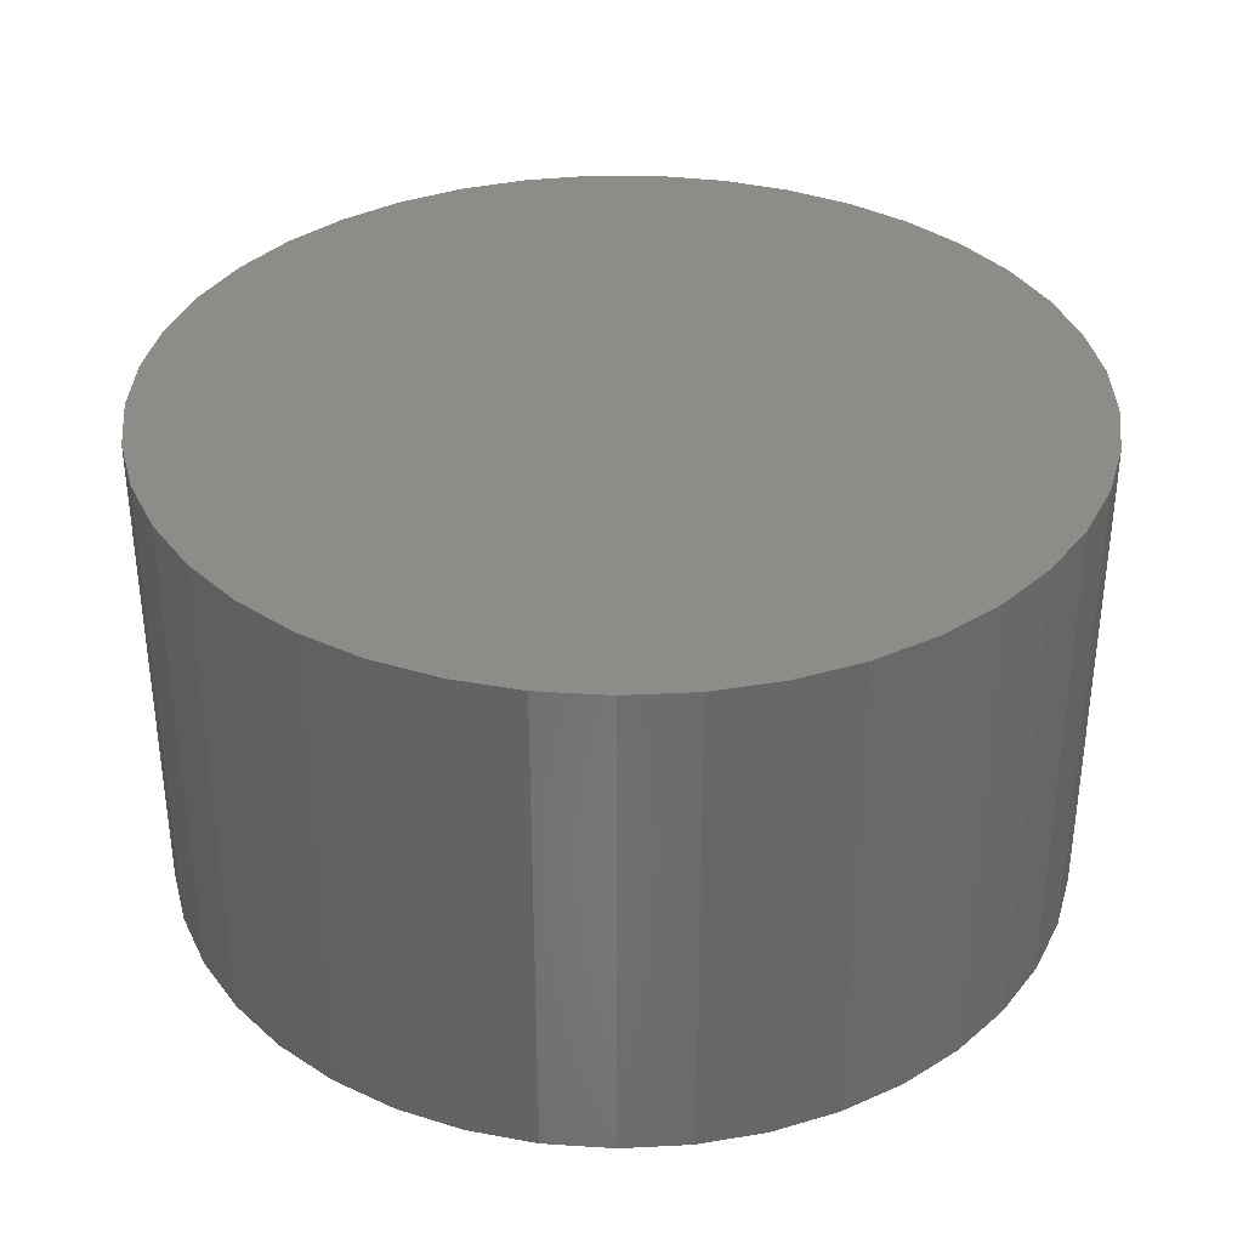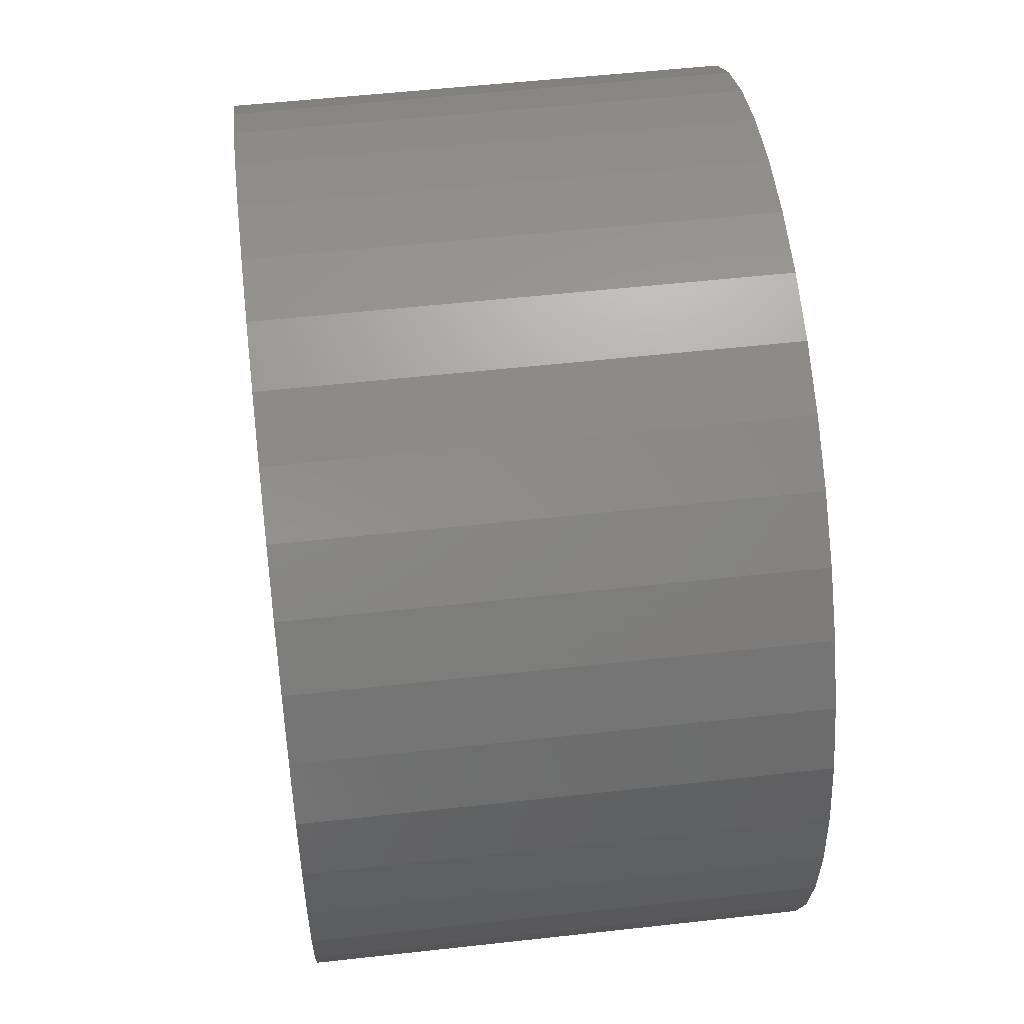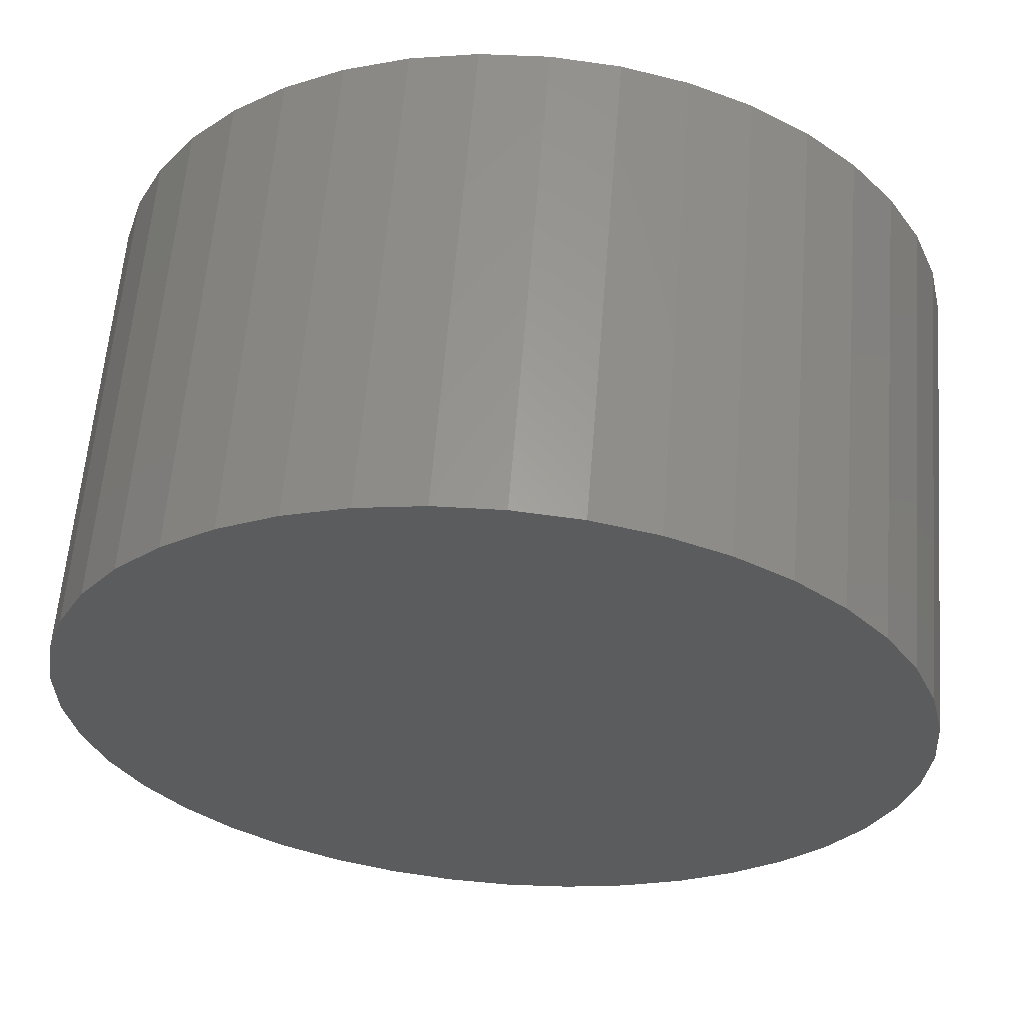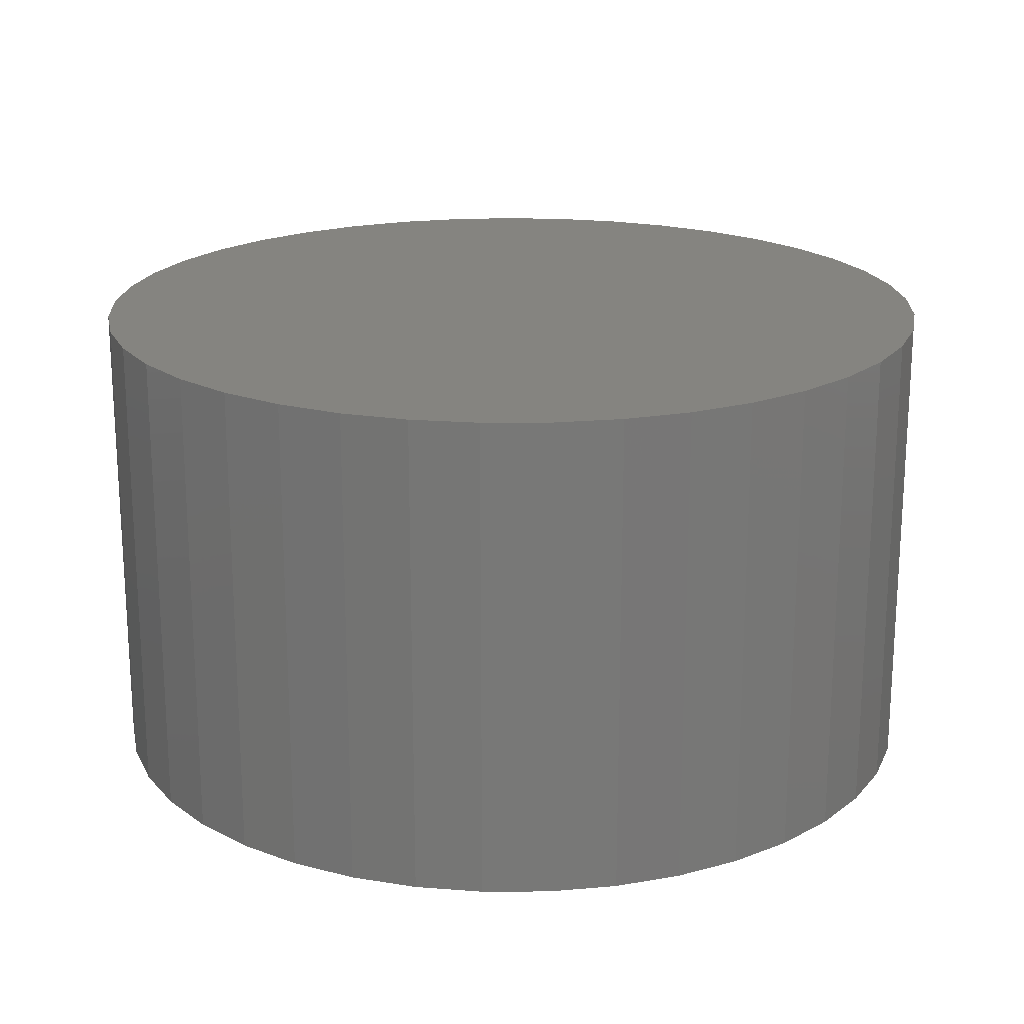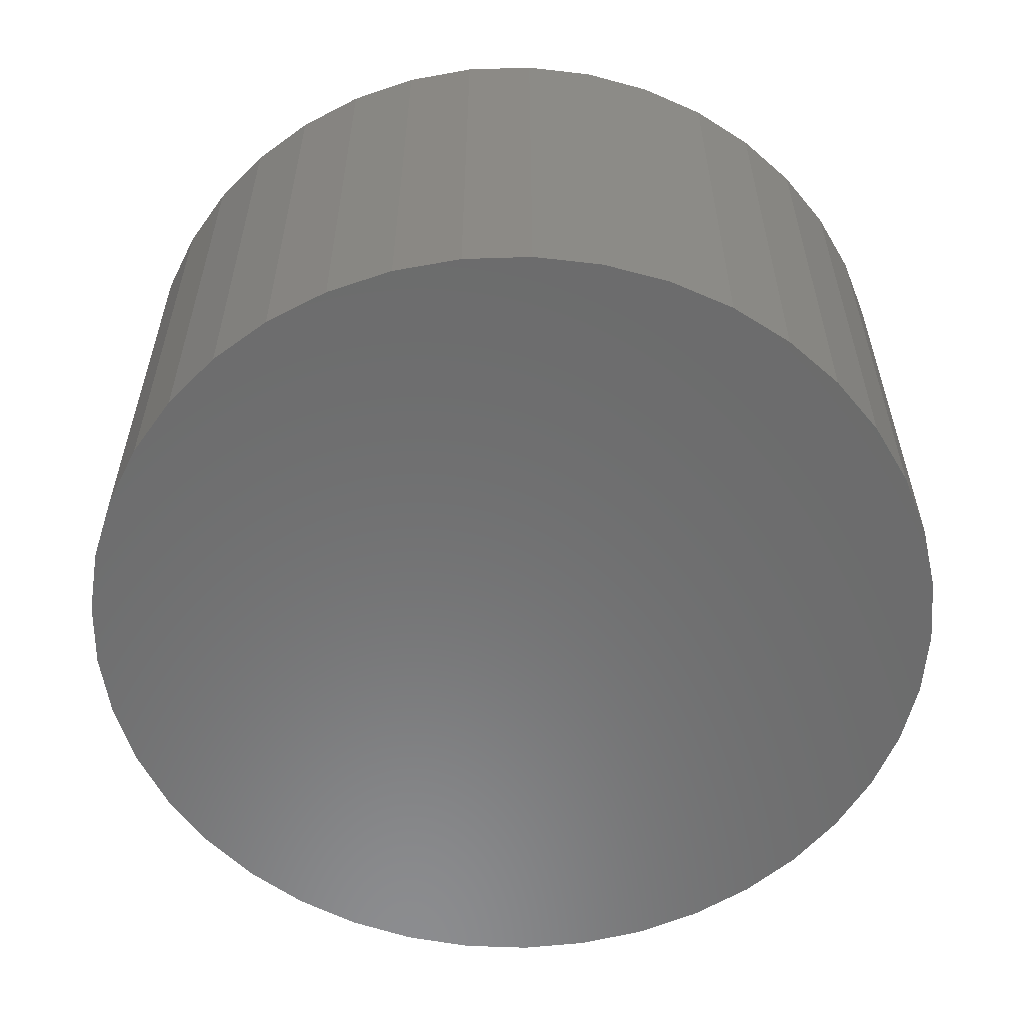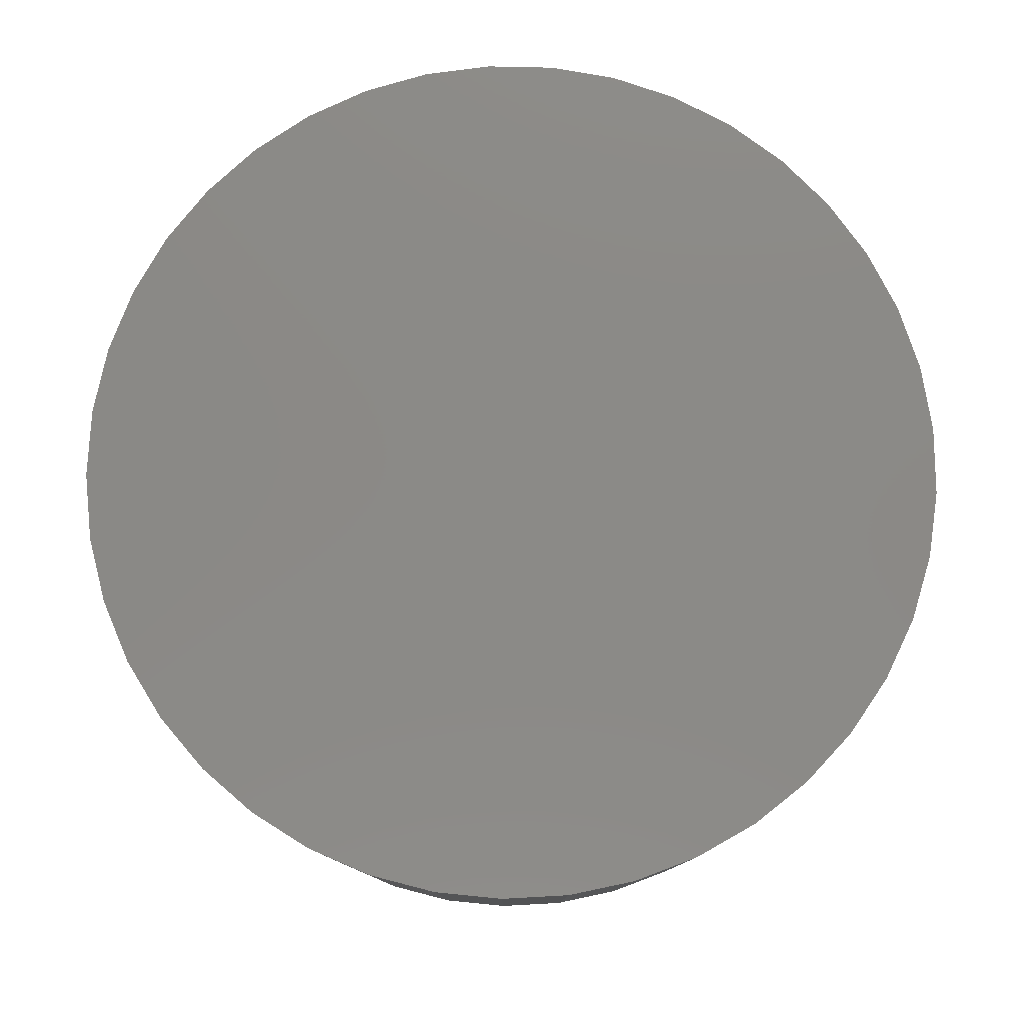
<metadata>
{"format":"stl","ext":"stl","renderer":"f3d","projection":"perspective","resolution":1024,"background":"white","views":[{"elev":35.5,"azim":108.1,"up":"+Z"},{"elev":53.6,"azim":83.2,"up":"+Y"},{"elev":60.7,"azim":4.6,"up":"+Y"},{"elev":19.7,"azim":49.9,"up":"+Z"},{"elev":-57.8,"azim":149.0,"up":"+Z"},{"elev":79.3,"azim":29.8,"up":"+Z"}]}
</metadata>
<code>
# stl→obj: 82 verts, 160 faces
v 71.58 30.5 40
v 72 36 1e-06
v 72 36 40
v 71.58 30.5 1e-06
v 68.26 20.03 40
v 70.32 25.14 1e-06
v 70.32 25.14 40
v 68.26 20.03 1e-06
v 61.94 11.04 40
v 65.45 15.29 1e-06
v 65.45 15.29 40
v 61.94 11.04 1e-06
v 53.2 4.374 40
v 57.82 7.369 1e-06
v 57.82 7.369 40
v 53.2 4.374 1e-06
v 42.85 0.6585 40
v 48.17 2.119 1e-06
v 48.17 2.119 40
v 42.85 0.6585 1e-06
v 31.87 0.2375 40
v 37.38 0.02642 1e-06
v 37.38 0.02642 40
v 31.87 0.2375 1e-06
v 21.27 3.15 40
v 26.46 1.287 1e-06
v 26.46 1.287 40
v 21.27 3.15 1e-06
v 12.05 9.124 40
v 16.43 5.783 1e-06
v 16.43 5.783 40
v 12.05 9.124 1e-06
v 5.055 17.6 40
v 8.226 13.1 1e-06
v 8.226 13.1 40
v 5.055 17.6 1e-06
v 0.947 27.8 40
v 2.61 22.54 1e-06
v 2.61 22.54 40
v 0.947 27.8 1e-06
v 0.1056 38.76 40
v 0.1056 33.24 1e-06
v 0.1056 33.24 40
v 0.1056 38.76 1e-06
v 2.61 49.46 40
v 0.947 44.2 1e-06
v 0.947 44.2 40
v 2.61 49.46 1e-06
v 8.226 58.9 40
v 5.055 54.4 1e-06
v 5.055 54.4 40
v 8.226 58.9 1e-06
v 16.43 66.22 40
v 12.05 62.88 1e-06
v 12.05 62.88 40
v 16.43 66.22 1e-06
v 26.46 70.71 40
v 21.27 68.85 1e-06
v 21.27 68.85 40
v 26.46 70.71 1e-06
v 37.38 71.97 40
v 31.87 71.76 1e-06
v 31.87 71.76 40
v 37.38 71.97 1e-06
v 48.17 69.88 40
v 42.85 71.34 1e-06
v 42.85 71.34 40
v 48.17 69.88 1e-06
v 57.82 64.63 40
v 53.2 67.63 1e-06
v 53.2 67.63 40
v 57.82 64.63 1e-06
v 65.45 56.71 40
v 61.94 60.96 1e-06
v 61.94 60.96 40
v 65.45 56.71 1e-06
v 70.32 46.86 40
v 68.26 51.97 1e-06
v 68.26 51.97 40
v 70.32 46.86 1e-06
v 71.58 41.5 1e-06
v 71.58 41.5 40
f 1 2 3
f 2 1 4
f 5 6 7
f 6 5 8
f 9 10 11
f 10 9 12
f 13 14 15
f 14 13 16
f 17 18 19
f 18 17 20
f 21 22 23
f 22 21 24
f 25 26 27
f 26 25 28
f 29 30 31
f 30 29 32
f 33 34 35
f 34 33 36
f 37 38 39
f 38 37 40
f 41 42 43
f 42 41 44
f 45 46 47
f 46 45 48
f 49 50 51
f 50 49 52
f 53 54 55
f 54 53 56
f 57 58 59
f 58 57 60
f 61 62 63
f 62 61 64
f 65 66 67
f 66 65 68
f 69 70 71
f 70 69 72
f 73 74 75
f 74 73 76
f 77 78 79
f 78 77 80
f 3 81 82
f 2 81 3
f 81 80 82
f 82 80 77
f 78 76 79
f 79 76 73
f 74 72 75
f 75 72 69
f 70 68 71
f 71 68 65
f 66 64 67
f 67 64 61
f 62 60 63
f 63 60 57
f 58 56 59
f 59 56 53
f 54 52 55
f 55 52 49
f 50 48 51
f 51 48 45
f 46 44 47
f 47 44 41
f 42 40 43
f 43 40 37
f 38 36 39
f 39 36 33
f 34 32 35
f 35 32 29
f 30 28 31
f 31 28 25
f 26 24 27
f 27 24 21
f 22 20 23
f 23 20 17
f 18 16 19
f 19 16 13
f 14 12 15
f 15 12 9
f 10 8 11
f 11 8 5
f 6 4 7
f 7 4 1
f 81 2 36
f 81 36 80
f 2 4 36
f 4 6 36
f 6 8 36
f 12 34 10
f 34 12 32
f 16 30 14
f 30 16 28
f 20 26 18
f 22 24 20
f 24 26 20
f 26 28 18
f 18 28 16
f 30 32 14
f 14 32 12
f 34 36 10
f 38 62 36
f 40 48 38
f 48 40 46
f 44 46 42
f 42 46 40
f 48 50 38
f 50 52 38
f 52 54 38
f 54 56 38
f 56 58 38
f 58 60 38
f 60 62 38
f 62 64 36
f 64 66 36
f 66 68 36
f 68 70 36
f 70 72 36
f 72 74 36
f 74 76 36
f 76 78 36
f 78 80 36
f 10 36 8
f 1 3 33
f 1 33 7
f 3 82 33
f 82 77 33
f 77 79 33
f 79 73 33
f 73 75 33
f 75 69 33
f 69 71 33
f 71 65 33
f 65 67 33
f 67 61 33
f 57 39 63
f 57 59 39
f 59 53 39
f 53 55 39
f 55 49 39
f 49 51 39
f 51 45 39
f 39 45 37
f 41 43 47
f 43 37 47
f 47 37 45
f 39 33 63
f 35 11 33
f 11 35 9
f 31 15 29
f 15 31 13
f 27 19 25
f 19 27 17
f 23 17 21
f 21 17 27
f 19 13 25
f 25 13 31
f 15 9 29
f 29 9 35
f 11 5 33
f 5 7 33
f 33 61 63

</code>
